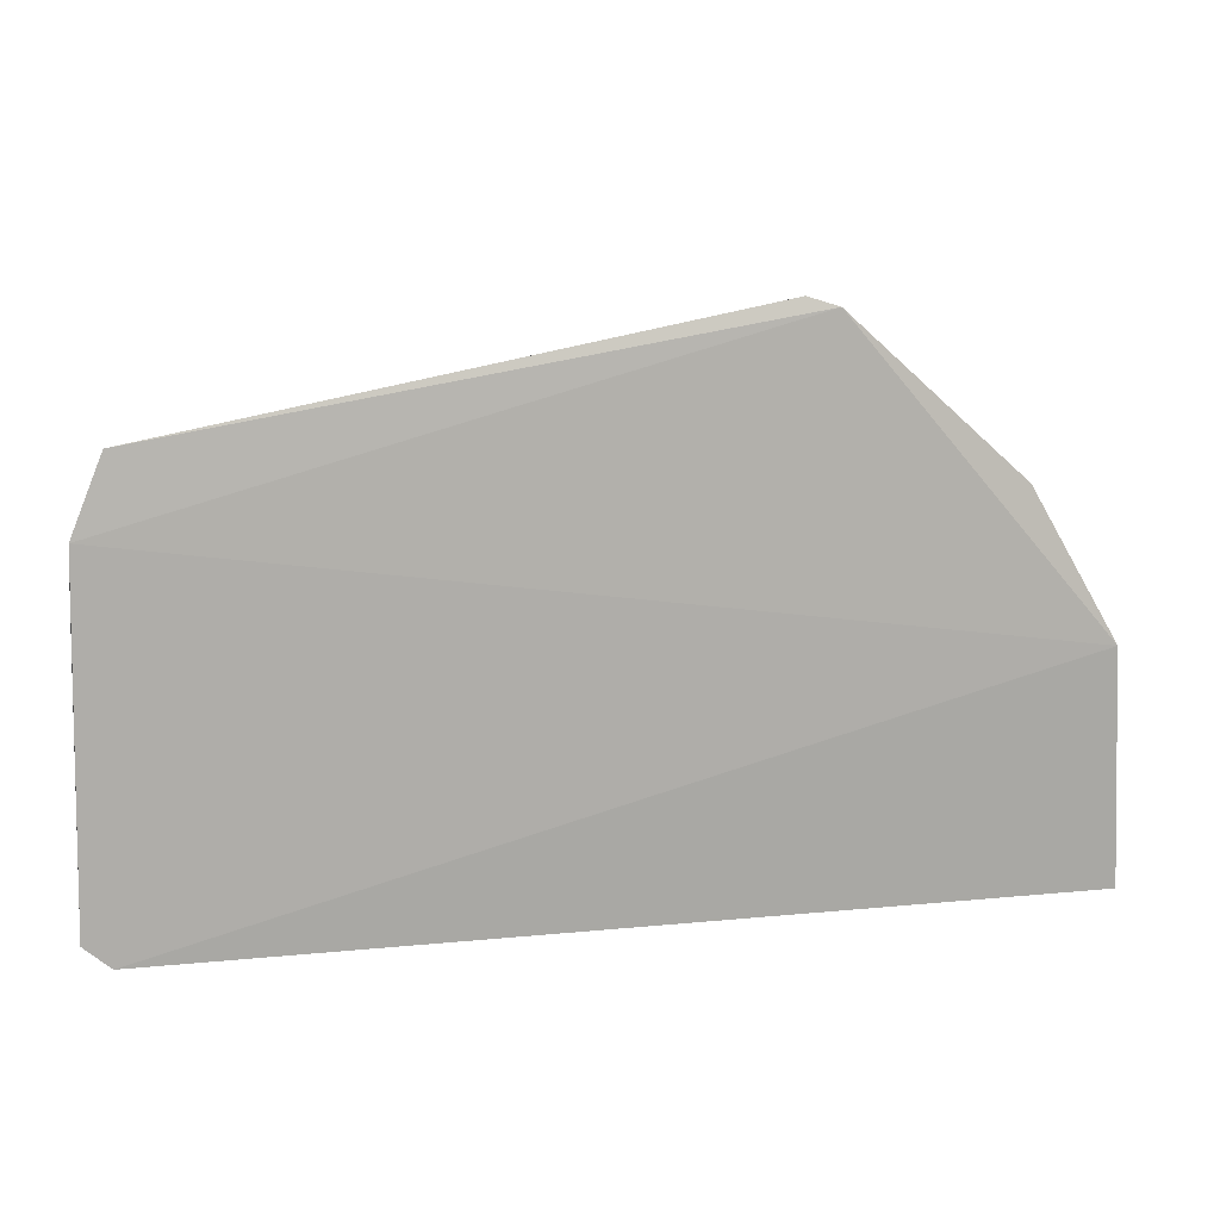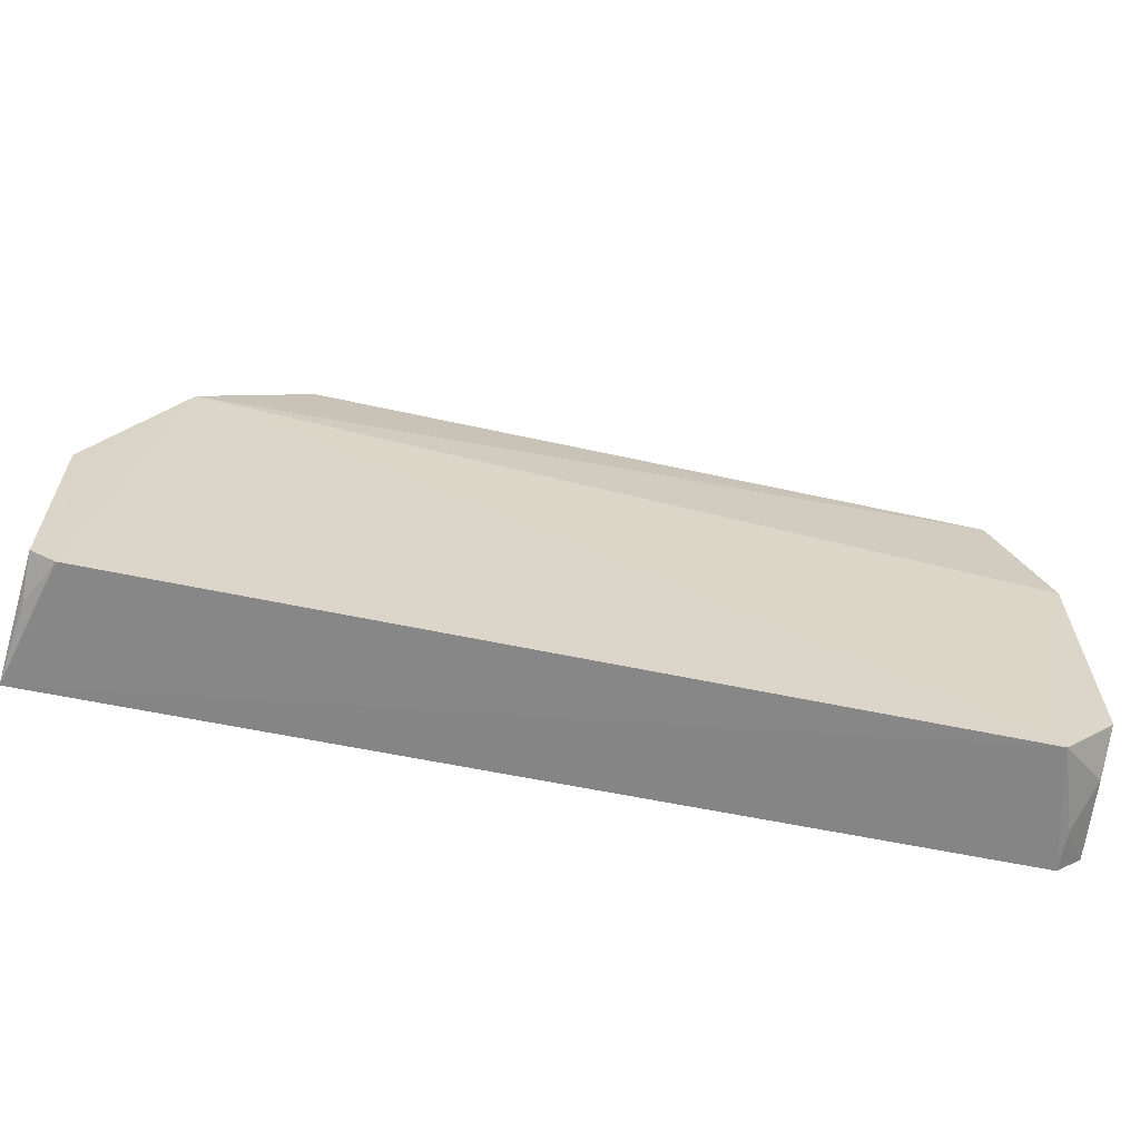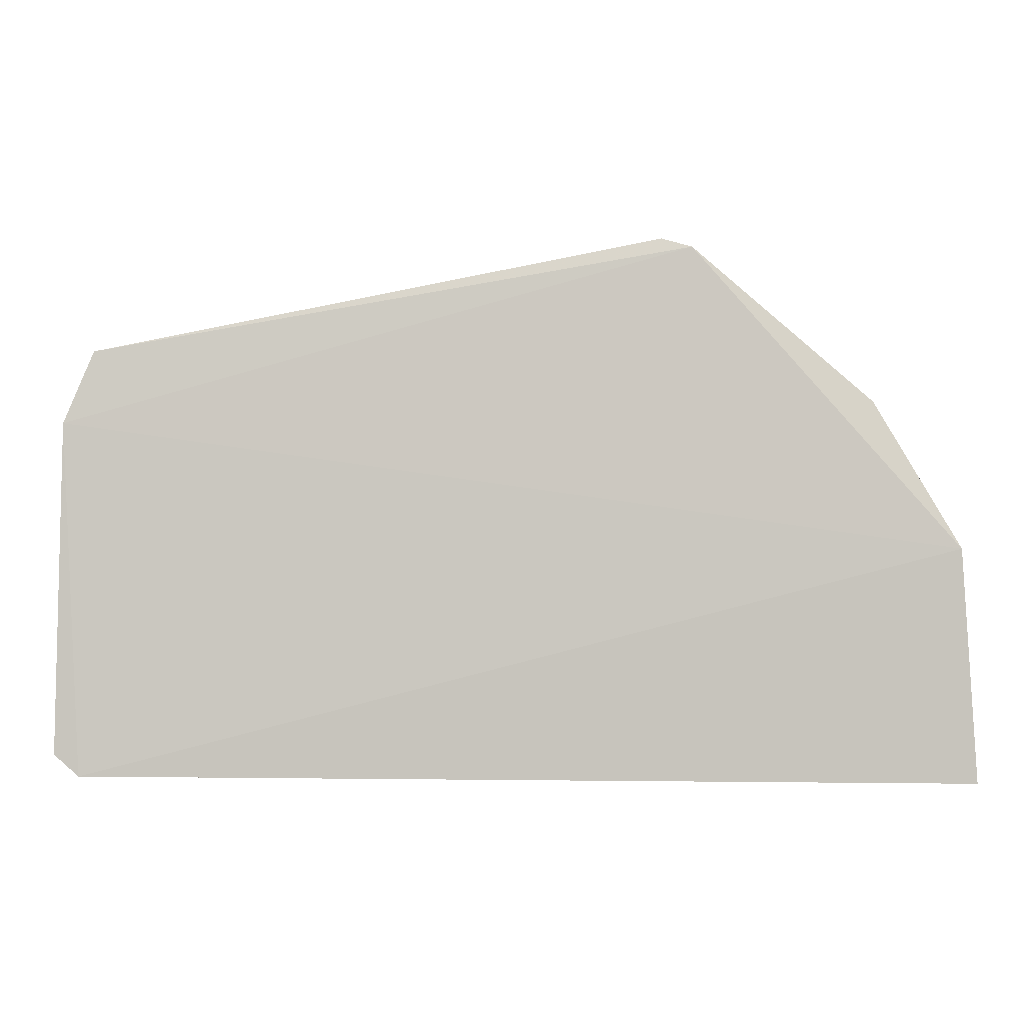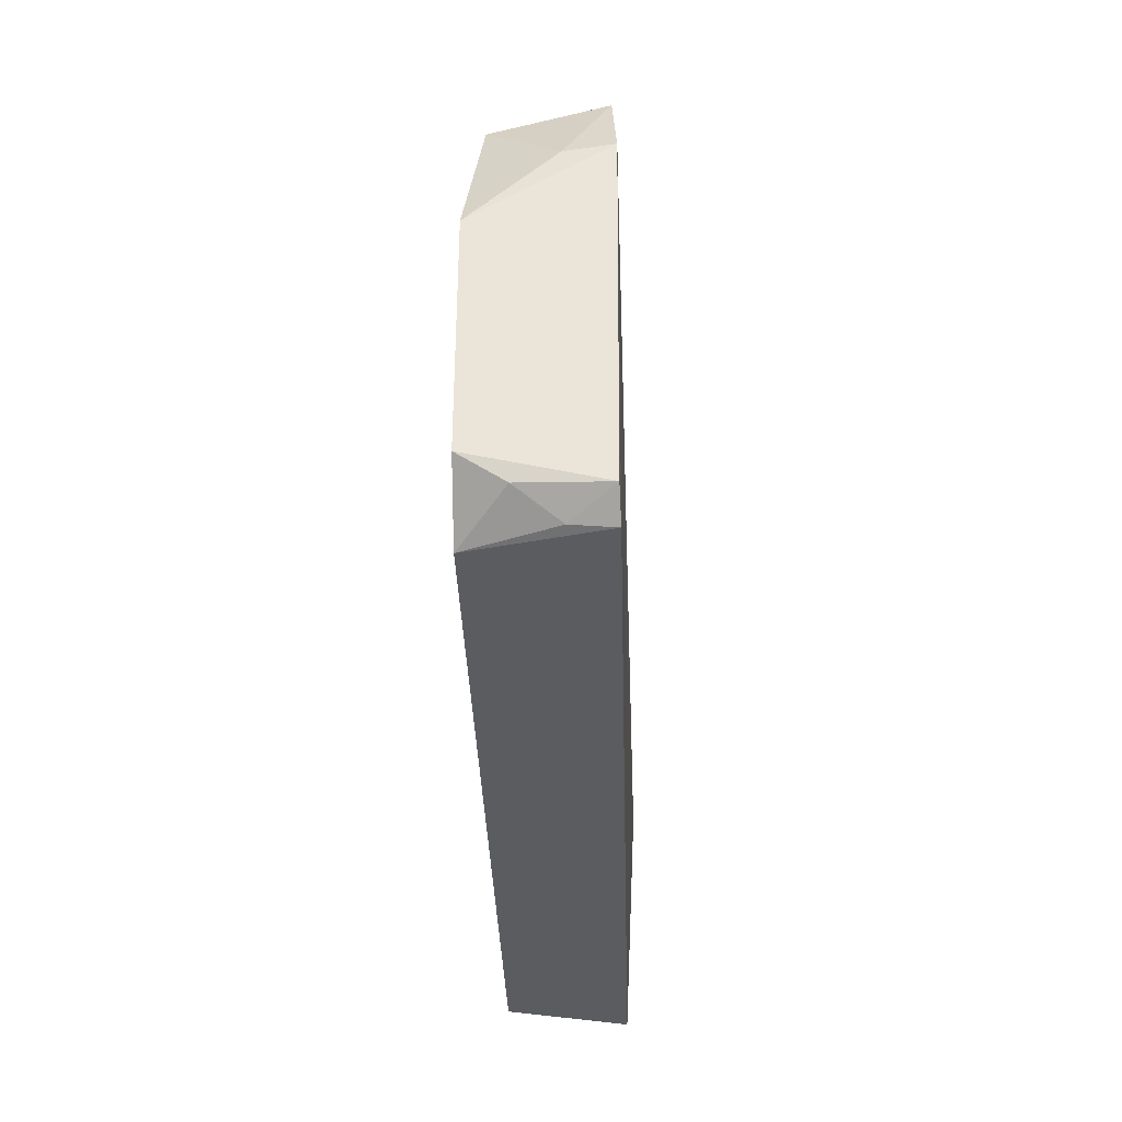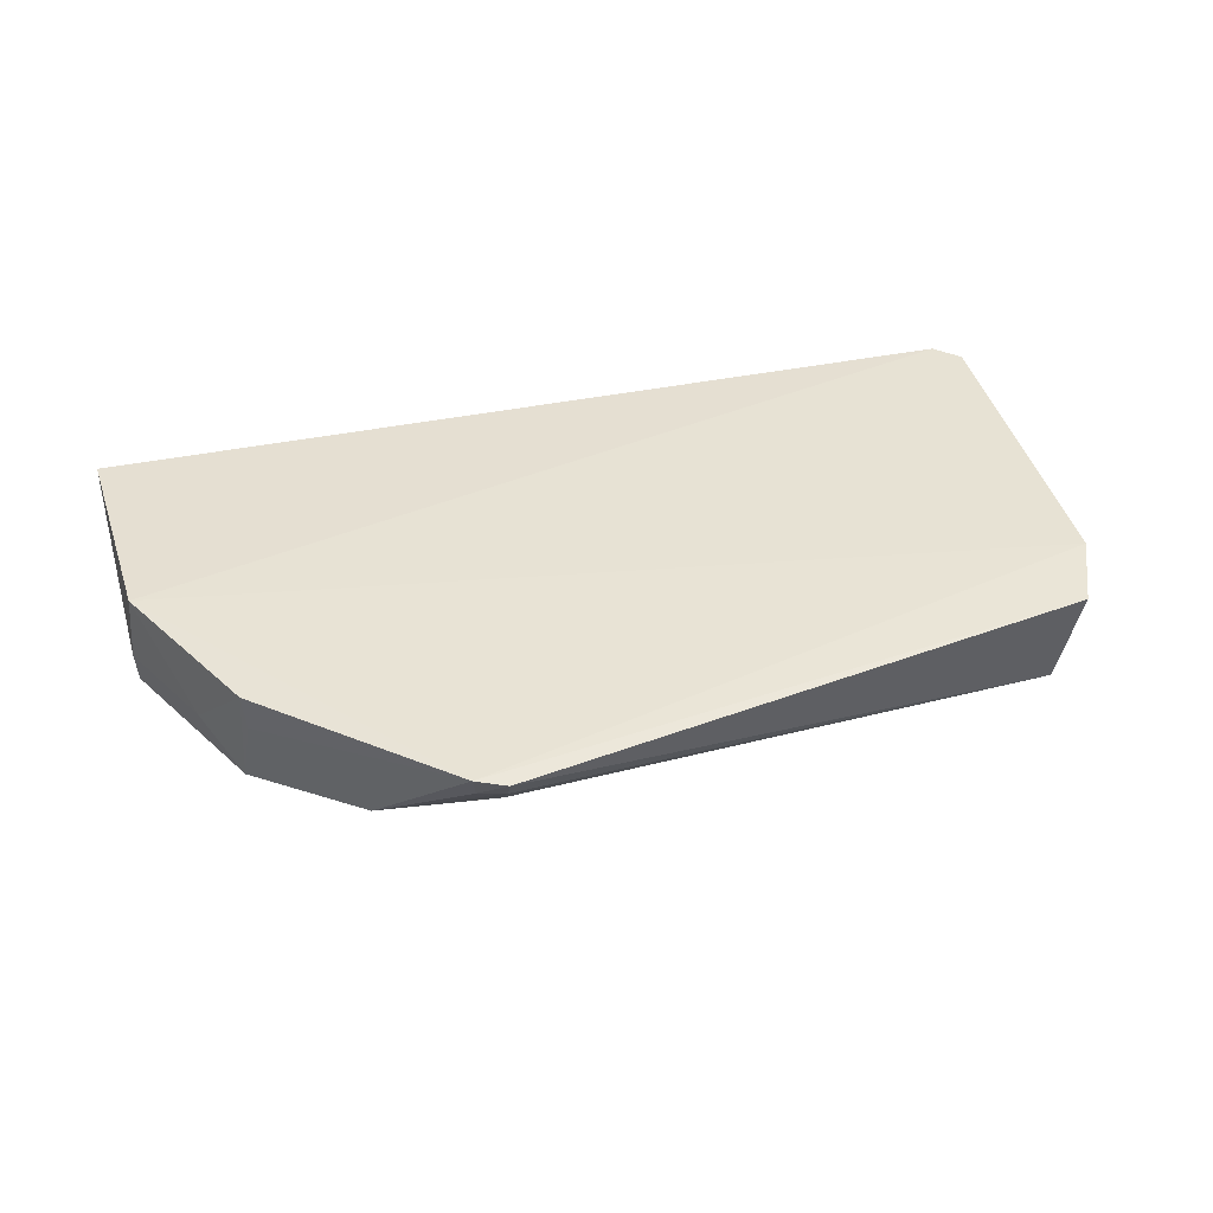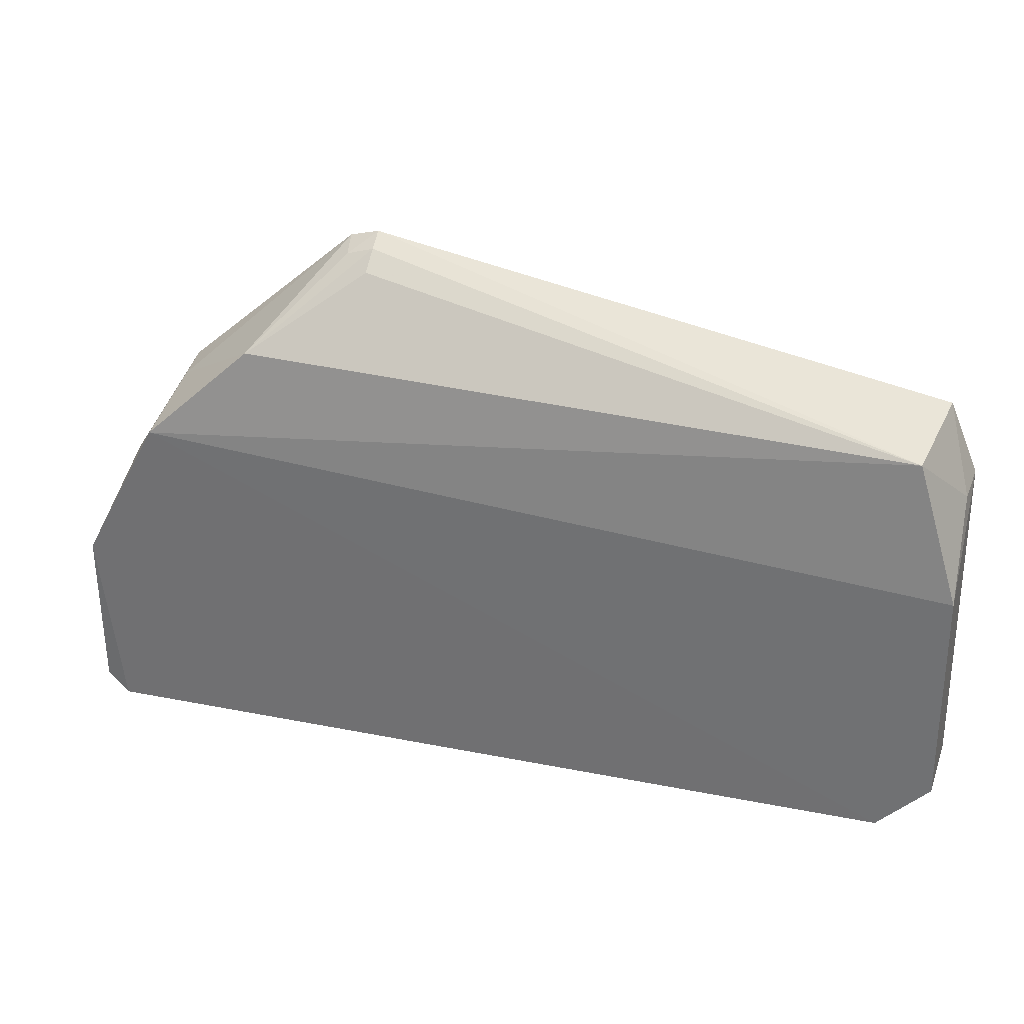
<metadata>
{"format":"obj","ext":"obj","renderer":"f3d","projection":"perspective","resolution":1024,"background":"white","views":[{"elev":12.1,"azim":166.0,"up":"+Z"},{"elev":-61.4,"azim":-12.1,"up":"+Z"},{"elev":-3.3,"azim":-176.1,"up":"+Z"},{"elev":-34.3,"azim":91.6,"up":"+Z"},{"elev":40.3,"azim":-14.4,"up":"+Y"},{"elev":31.9,"azim":15.7,"up":"+Z"}]}
</metadata>
<code>
v 0.0469 -0.06829 0.04886
v 0.05001 -0.08106 0.03254
v 0.04801 -0.06813 0.002536
v -0.04802 -0.06801 0.002261
v -0.02686 -0.07911 0.04961
v -0.04454 -0.08112 0.002491
v -0.04653 -0.06686 0.02691
v 0.05013 -0.06789 0.04094
v 0.04512 -0.07945 0.04738
v 0.04485 -0.08111 0.00259
v -0.03805 -0.08119 0.03933
v -0.01844 -0.06759 0.05947
v -0.04699 -0.08084 0.02271
v 0.05077 -0.06823 0.004879
v 0.04973 -0.07263 0.04056
v -0.01518 -0.06807 0.06049
v -0.03719 -0.07229 0.04233
v -0.04723 -0.07673 0.02368
v -0.04712 -0.08057 0.004557
v 0.05003 -0.07661 0.005456
v -0.01799 -0.07026 0.05847
v -0.03755 -0.06792 0.04265
v -0.04164 -0.07662 0.03458
v -0.04698 -0.07614 0.003064
v 0.04796 -0.07235 0.002946
v 0.05039 -0.08105 0.008303
v -0.0152 -0.07243 0.05753
v -0.01512 -0.07016 0.05932
f 7 3 4
f 8 3 7
f 10 6 4
f 10 4 3
f 11 9 5
f 11 2 9
f 11 10 2
f 11 6 10
f 12 8 7
f 12 1 8
f 13 6 11
f 14 8 2
f 14 3 8
f 15 8 1
f 15 1 9
f 15 9 2
f 15 2 8
f 16 9 1
f 16 1 12
f 17 11 5
f 17 5 12
f 18 7 4
f 18 4 13
f 19 13 4
f 19 6 13
f 21 16 12
f 21 12 5
f 22 17 12
f 22 12 7
f 22 11 17
f 23 18 13
f 23 13 11
f 23 7 18
f 23 22 7
f 23 11 22
f 24 19 4
f 24 4 6
f 24 6 19
f 25 20 10
f 25 10 3
f 25 3 14
f 25 14 20
f 26 20 14
f 26 14 2
f 26 2 10
f 26 10 20
f 27 5 9
f 28 21 5
f 28 5 27
f 28 16 21
f 28 27 9
f 28 9 16

</code>
